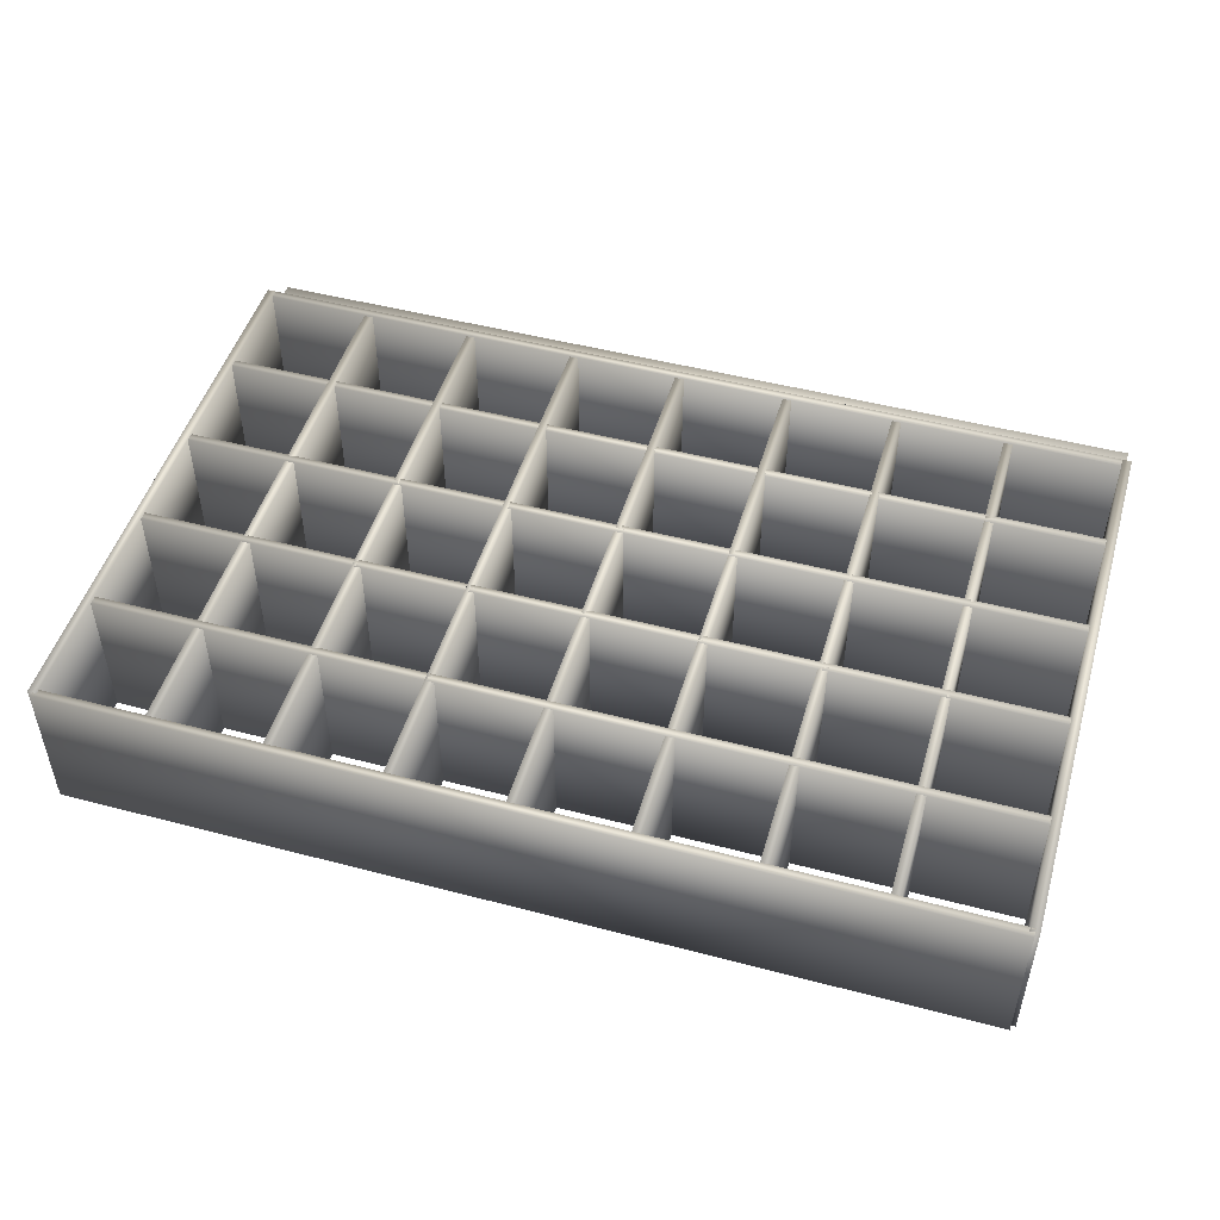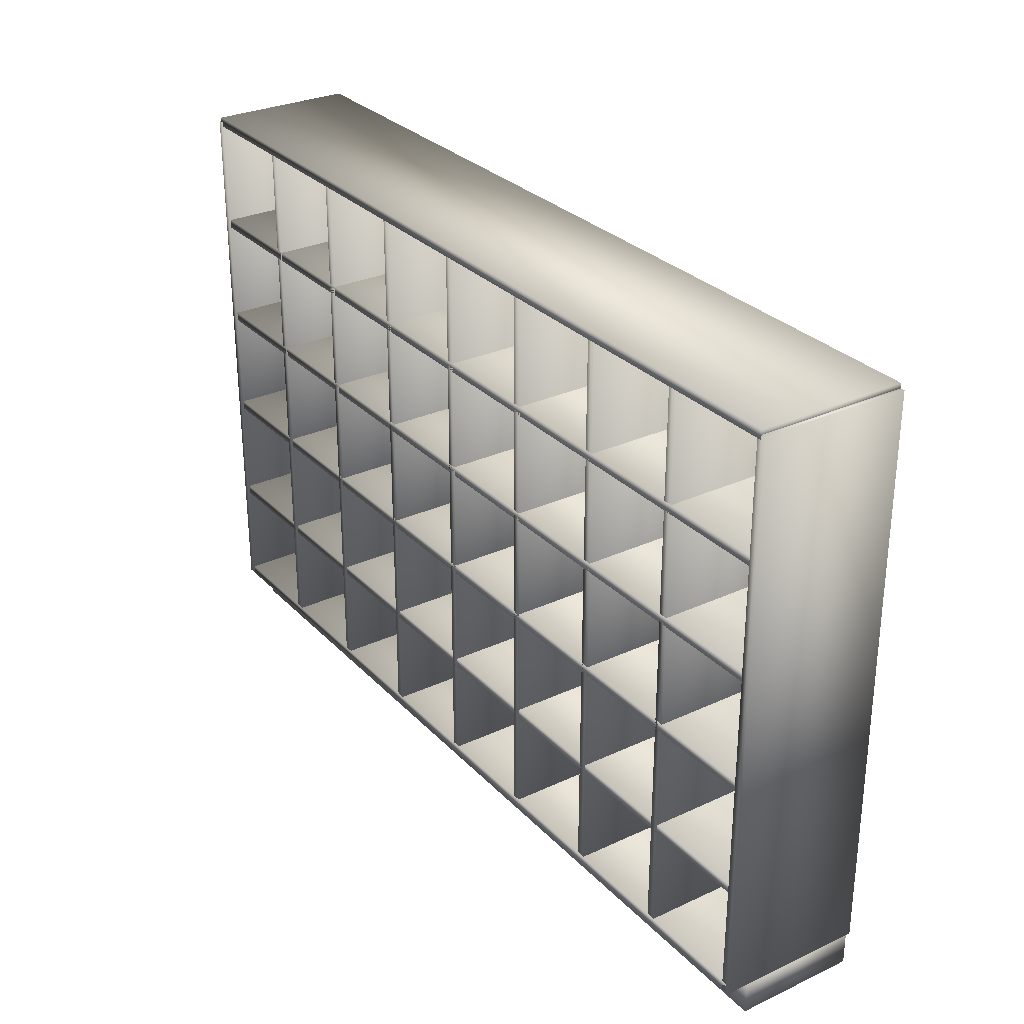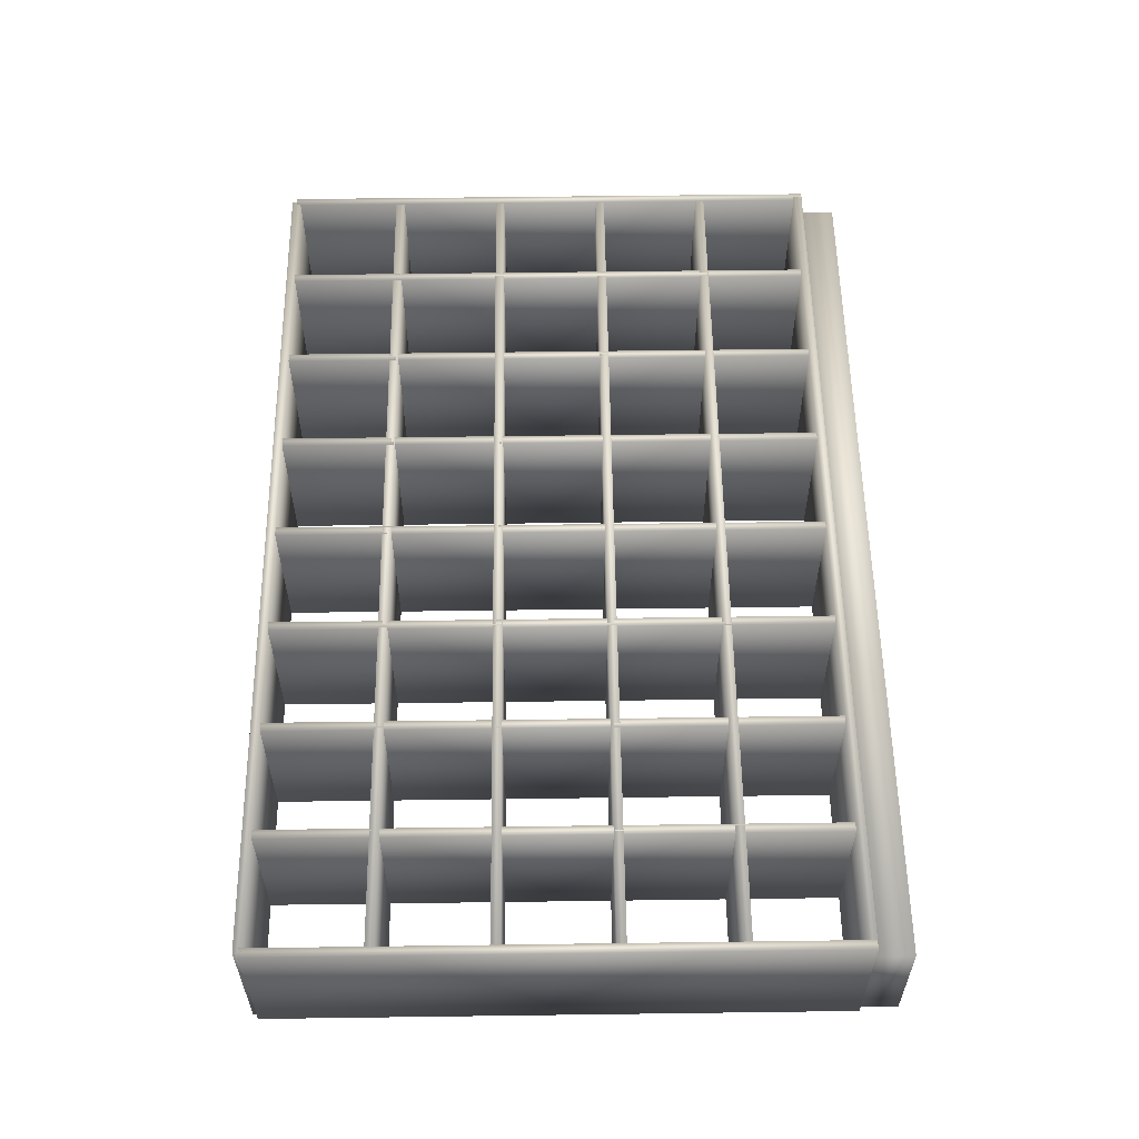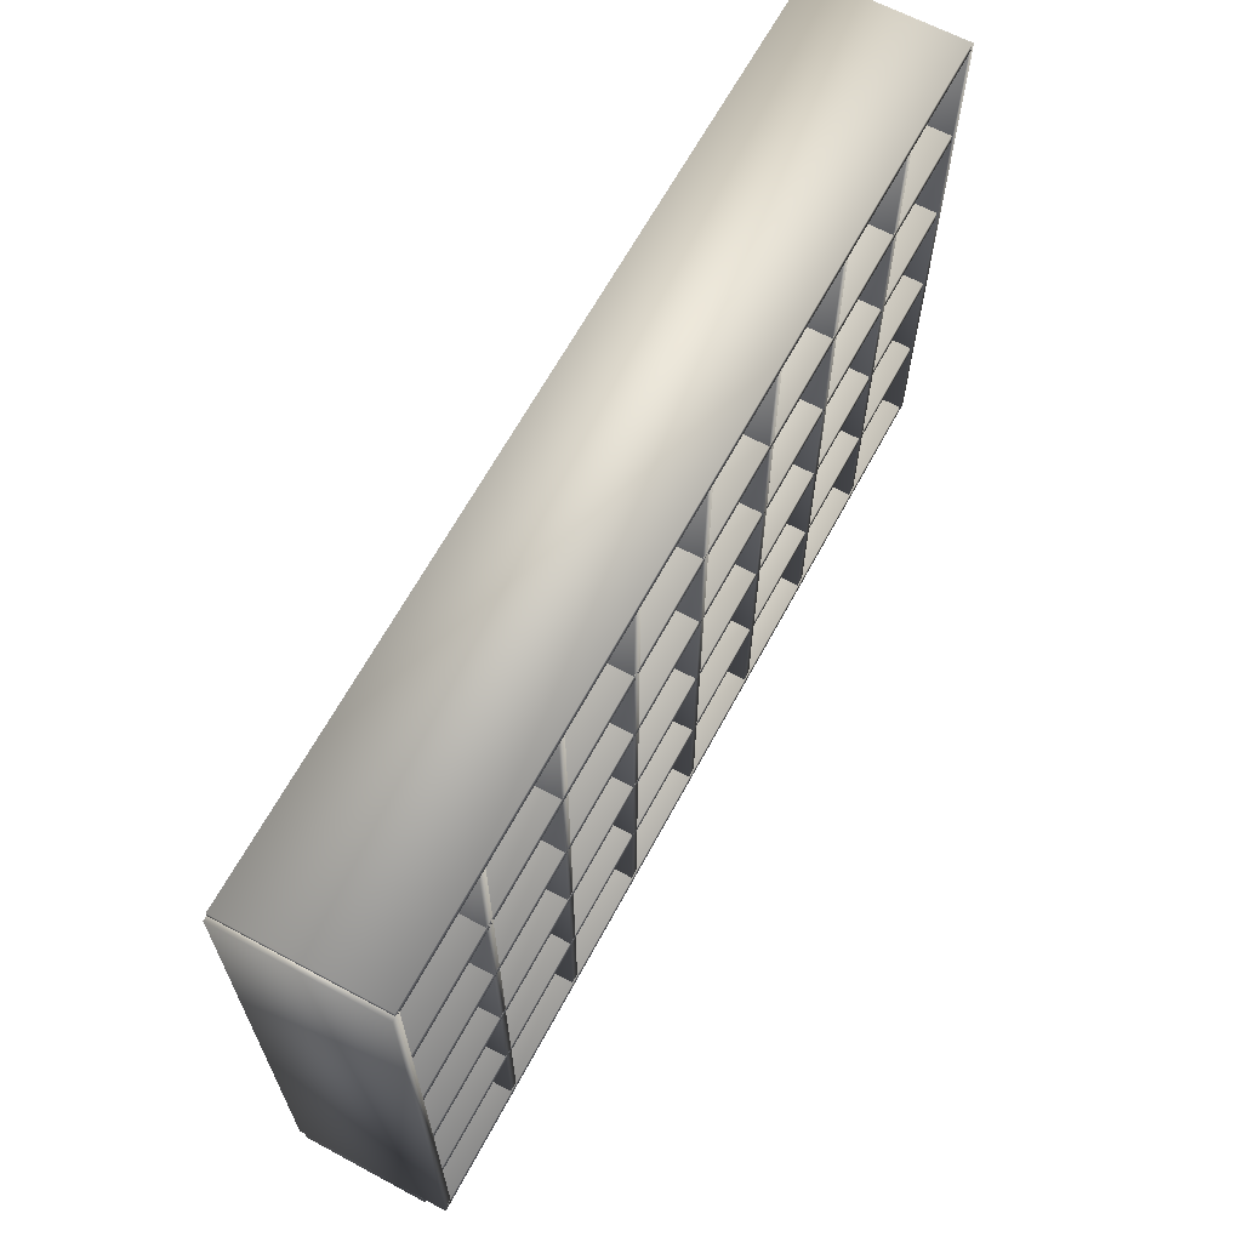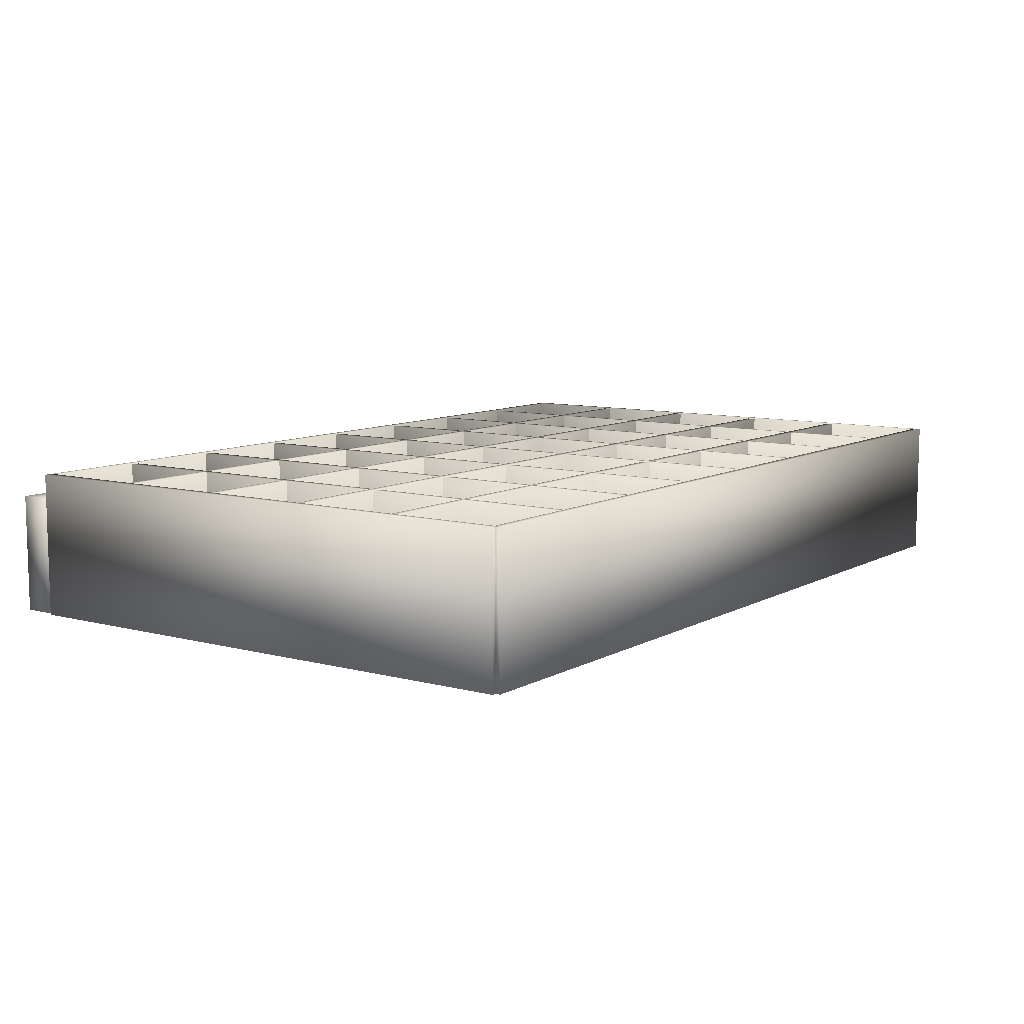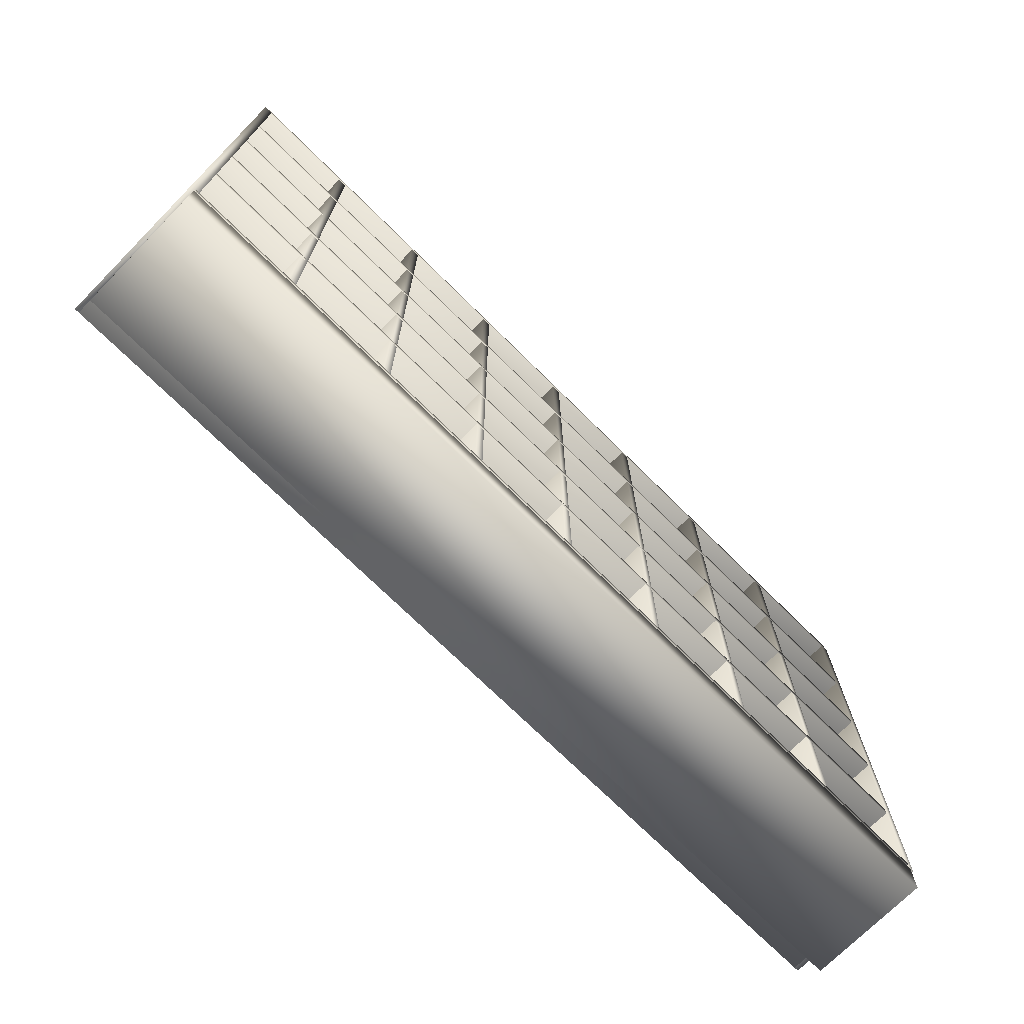
<metadata>
{"format":"obj","ext":"obj","renderer":"f3d","projection":"perspective","resolution":1024,"background":"white","views":[{"elev":48.9,"azim":-163.7,"up":"+Z"},{"elev":29.3,"azim":55.6,"up":"+Y"},{"elev":56.7,"azim":-90.8,"up":"+Z"},{"elev":64.6,"azim":-61.7,"up":"+Y"},{"elev":9.1,"azim":125.2,"up":"+Z"},{"elev":-72.4,"azim":135.3,"up":"+Y"}]}
</metadata>
<code>
v 0.8484 0.0641 0.178
v 0.8579 0.0641 0.178
v 0.8579 0.6572 0.178
v 0.8484 0.6572 0.178
v 0.8484 0.0641 0.02502
v 0.8579 0.0641 0.02502
v 0.8579 0.6572 0.02502
v 0.8484 0.6572 0.02502
v 0.7313 0.0641 0.178
v 0.7409 0.0641 0.178
v 0.7409 0.6572 0.178
v 0.7313 0.6572 0.178
v 0.7313 0.0641 0.02502
v 0.7409 0.0641 0.02502
v 0.7409 0.6572 0.02502
v 0.7313 0.6572 0.02502
v 0.6143 0.0641 0.178
v 0.6239 0.0641 0.178
v 0.6239 0.6572 0.178
v 0.6143 0.6572 0.178
v 0.6143 0.0641 0.02502
v 0.6239 0.0641 0.02502
v 0.6239 0.6572 0.02502
v 0.6143 0.6572 0.02502
v 0.4973 0.0641 0.178
v 0.5069 0.0641 0.178
v 0.5069 0.6572 0.178
v 0.4973 0.6572 0.178
v 0.4973 0.0641 0.02502
v 0.5069 0.0641 0.02502
v 0.5069 0.6572 0.02502
v 0.4973 0.6572 0.02502
v 0.3803 0.0641 0.178
v 0.3898 0.0641 0.178
v 0.3898 0.6572 0.178
v 0.3803 0.6572 0.178
v 0.3803 0.0641 0.02502
v 0.3898 0.0641 0.02502
v 0.3898 0.6572 0.02502
v 0.3803 0.6572 0.02502
v 0.2632 0.0641 0.178
v 0.2728 0.0641 0.178
v 0.2728 0.6572 0.178
v 0.2632 0.6572 0.178
v 0.2632 0.0641 0.02502
v 0.2728 0.0641 0.02502
v 0.2728 0.6572 0.02502
v 0.2632 0.6572 0.02502
v 0.1462 0.0641 0.178
v 0.1558 0.0641 0.178
v 0.1558 0.6572 0.178
v 0.1462 0.6572 0.178
v 0.1462 0.0641 0.02502
v 0.1558 0.0641 0.02502
v 0.1558 0.6572 0.02502
v 0.1462 0.6572 0.02502
v 0.9704 0.06409 0.1788
v 0.9704 0.07366 0.1788
v 0.02951 0.07366 0.1788
v 0.02951 0.06409 0.1788
v 0.9704 0.06409 0.02501
v 0.9704 0.07366 0.02501
v 0.02951 0.07366 0.02501
v 0.02951 0.06409 0.02501
v 0.9704 0.1797 0.178
v 0.9704 0.1892 0.178
v 0.02951 0.1892 0.178
v 0.02951 0.1797 0.178
v 0.9704 0.1797 0.02502
v 0.9704 0.1892 0.02502
v 0.02951 0.1892 0.02502
v 0.02951 0.1797 0.02502
v 0.9704 0.2967 0.178
v 0.9704 0.3062 0.178
v 0.02951 0.3062 0.178
v 0.02951 0.2967 0.178
v 0.9704 0.2967 0.02502
v 0.9704 0.3062 0.02502
v 0.02951 0.3062 0.02502
v 0.02951 0.2967 0.02502
v 0.9704 0.4137 0.178
v 0.9704 0.4233 0.178
v 0.02951 0.4233 0.178
v 0.02951 0.4137 0.178
v 0.9704 0.4137 0.02502
v 0.9704 0.4233 0.02502
v 0.02951 0.4233 0.02502
v 0.02951 0.4137 0.02502
v 0.9704 0.5308 0.178
v 0.9704 0.5403 0.178
v 0.02951 0.5403 0.178
v 0.02951 0.5308 0.178
v 0.9704 0.5308 0.02502
v 0.9704 0.5403 0.02502
v 0.02951 0.5403 0.02502
v 0.02951 0.5308 0.02502
v 0.9704 0.6526 0.1788
v 0.9704 0.6621 0.1788
v 0.02951 0.6621 0.1788
v 0.02951 0.6526 0.1788
v 0.9704 0.6526 0.02501
v 0.9704 0.6621 0.02501
v 0.02951 0.6621 0.02501
v 0.02951 0.6526 0.02501
v 0.9655 0.0641 0.1788
v 0.975 0.0641 0.1788
v 0.975 0.6572 0.1788
v 0.9655 0.6572 0.1788
v 0.9655 0.0641 0.02501
v 0.975 0.0641 0.02501
v 0.975 0.6572 0.02501
v 0.9655 0.6572 0.02501
v 0.025 0.0641 0.1788
v 0.03453 0.0641 0.1788
v 0.03453 0.6572 0.1788
v 0.025 0.6572 0.1788
v 0.025 0.0641 0.02501
v 0.03453 0.0641 0.02501
v 0.03453 0.6572 0.02501
v 0.025 0.6572 0.02501
v 0.02916 0.025 0.1517
v 0.02918 0.025 0.025
v 0.02918 0.06408 0.025
v 0.02916 0.06408 0.1517
v 0.9705 0.025 0.025
v 0.9705 0.06408 0.025
v 0.9705 0.025 0.1517
v 0.9705 0.06408 0.1517
f 2 3 1
f 3 4 1
f 5 6 1
f 6 2 1
f 6 7 2
f 7 3 2
f 7 8 3
f 8 4 3
f 8 5 4
f 5 1 4
f 8 7 5
f 7 6 5
f 10 11 9
f 11 12 9
f 13 14 9
f 14 10 9
f 14 15 10
f 15 11 10
f 15 16 11
f 16 12 11
f 16 13 12
f 13 9 12
f 16 15 13
f 15 14 13
f 18 19 17
f 19 20 17
f 21 22 17
f 22 18 17
f 22 23 18
f 23 19 18
f 23 24 19
f 24 20 19
f 24 21 20
f 21 17 20
f 24 23 21
f 23 22 21
f 26 27 25
f 27 28 25
f 29 30 25
f 30 26 25
f 30 31 26
f 31 27 26
f 31 32 27
f 32 28 27
f 32 29 28
f 29 25 28
f 32 31 29
f 31 30 29
f 34 35 33
f 35 36 33
f 37 38 33
f 38 34 33
f 38 39 34
f 39 35 34
f 39 40 35
f 40 36 35
f 40 37 36
f 37 33 36
f 40 39 37
f 39 38 37
f 42 43 41
f 43 44 41
f 45 46 41
f 46 42 41
f 46 47 42
f 47 43 42
f 47 48 43
f 48 44 43
f 48 45 44
f 45 41 44
f 48 47 45
f 47 46 45
f 50 51 49
f 51 52 49
f 53 54 49
f 54 50 49
f 54 55 50
f 55 51 50
f 55 56 51
f 56 52 51
f 56 53 52
f 53 49 52
f 56 55 53
f 55 54 53
f 58 59 57
f 59 60 57
f 61 62 57
f 62 58 57
f 62 63 58
f 63 59 58
f 63 64 59
f 64 60 59
f 64 61 60
f 61 57 60
f 64 63 61
f 63 62 61
f 66 67 65
f 67 68 65
f 69 70 65
f 70 66 65
f 70 71 66
f 71 67 66
f 71 72 67
f 72 68 67
f 72 69 68
f 69 65 68
f 72 71 69
f 71 70 69
f 74 75 73
f 75 76 73
f 77 78 73
f 78 74 73
f 78 79 74
f 79 75 74
f 79 80 75
f 80 76 75
f 80 77 76
f 77 73 76
f 80 79 77
f 79 78 77
f 82 83 81
f 83 84 81
f 85 86 81
f 86 82 81
f 86 87 82
f 87 83 82
f 87 88 83
f 88 84 83
f 88 85 84
f 85 81 84
f 88 87 85
f 87 86 85
f 90 91 89
f 91 92 89
f 93 94 89
f 94 90 89
f 94 95 90
f 95 91 90
f 95 96 91
f 96 92 91
f 96 93 92
f 93 89 92
f 96 95 93
f 95 94 93
f 98 99 97
f 99 100 97
f 101 102 97
f 102 98 97
f 102 103 98
f 103 99 98
f 103 104 99
f 104 100 99
f 104 101 100
f 101 97 100
f 104 103 101
f 103 102 101
f 106 107 105
f 107 108 105
f 109 110 105
f 110 106 105
f 110 111 106
f 111 107 106
f 111 112 107
f 112 108 107
f 112 109 108
f 109 105 108
f 112 111 109
f 111 110 109
f 114 115 113
f 115 116 113
f 117 118 113
f 118 114 113
f 118 119 114
f 119 115 114
f 119 120 115
f 120 116 115
f 120 117 116
f 117 113 116
f 120 119 117
f 119 118 117
f 122 121 123
f 124 123 121
f 125 122 126
f 123 126 122
f 121 127 124
f 128 124 127
f 125 126 127
f 128 127 126
f 122 125 121
f 121 125 127
f 123 124 128
f 128 126 123

</code>
